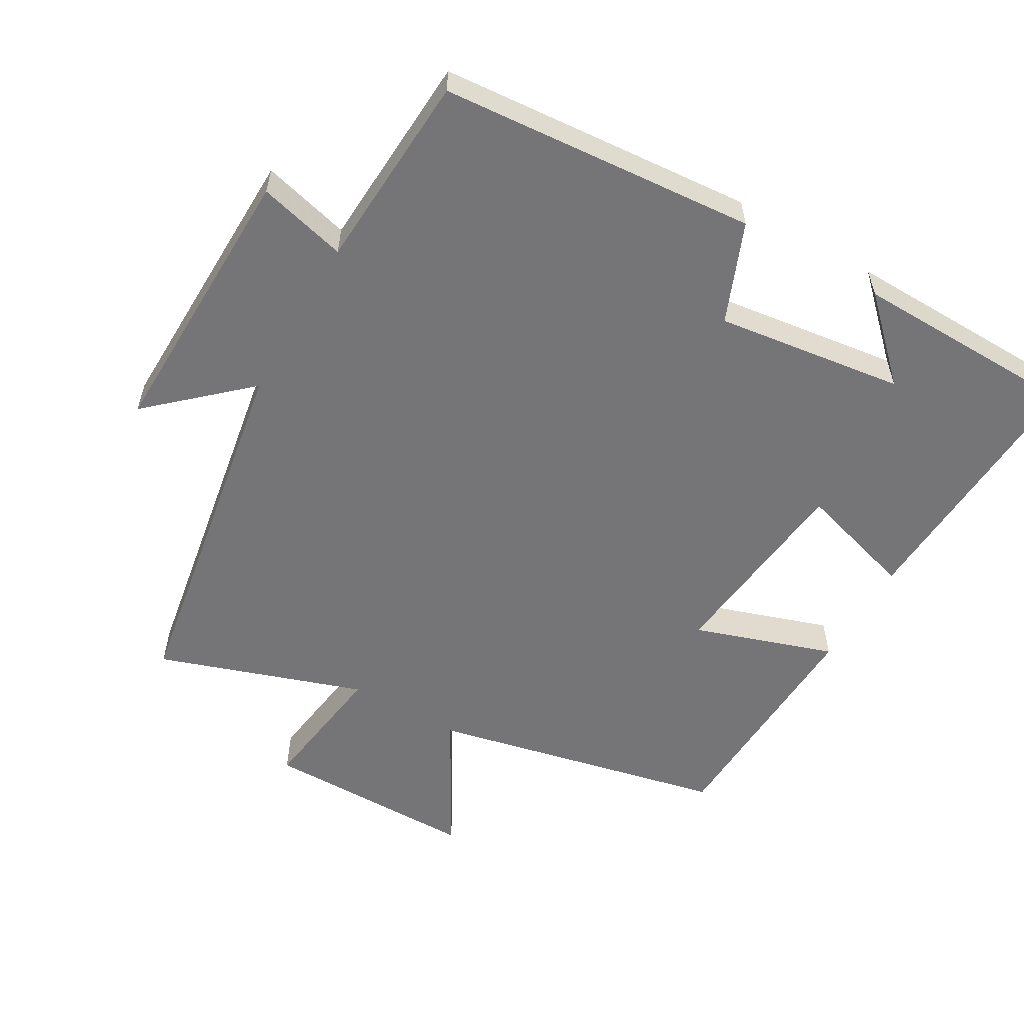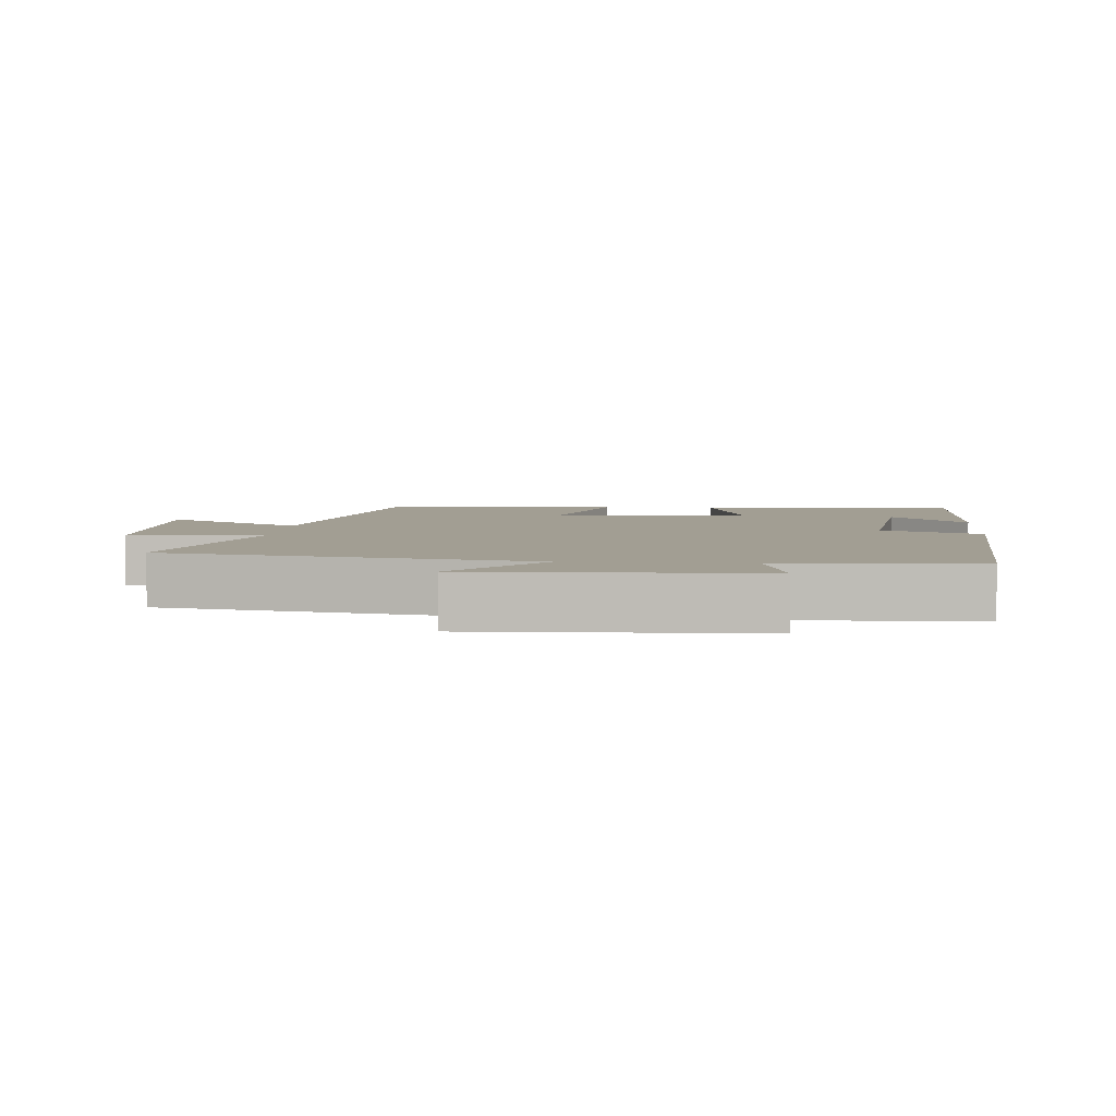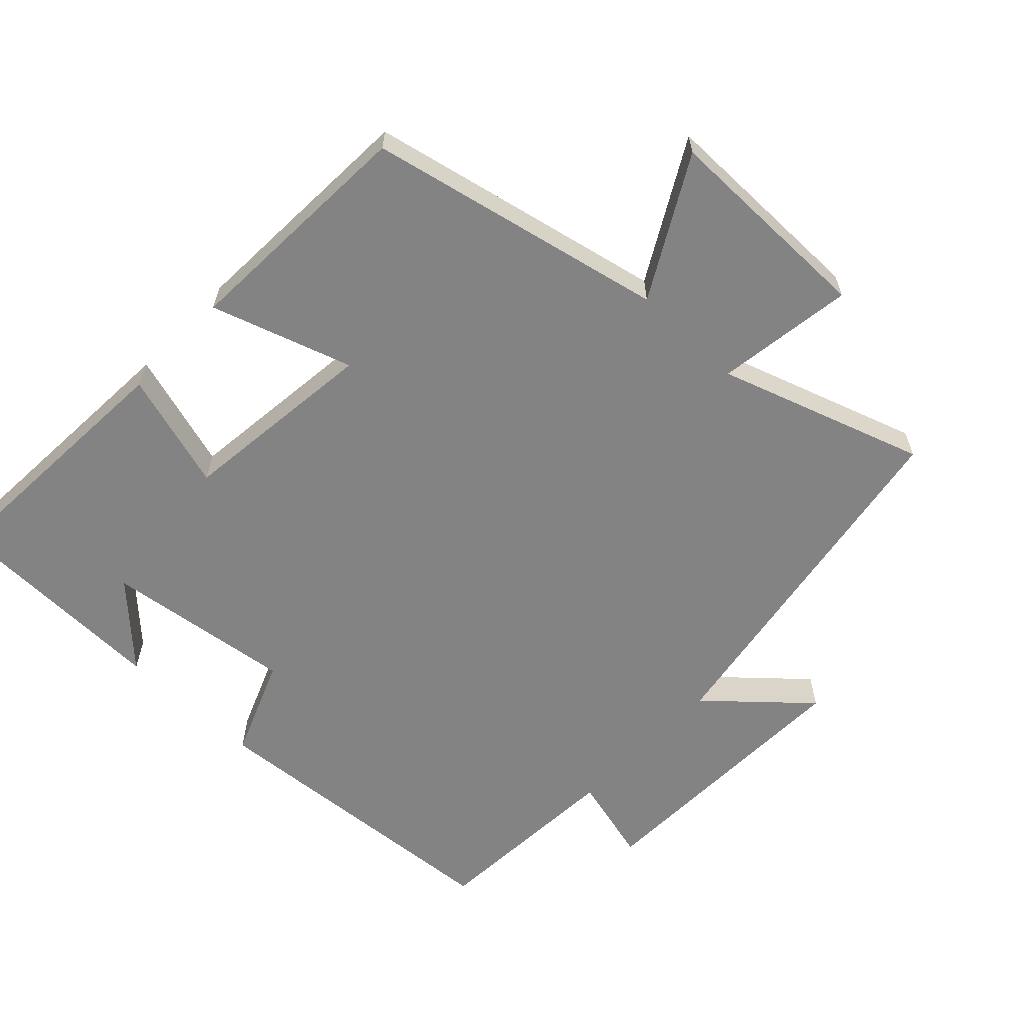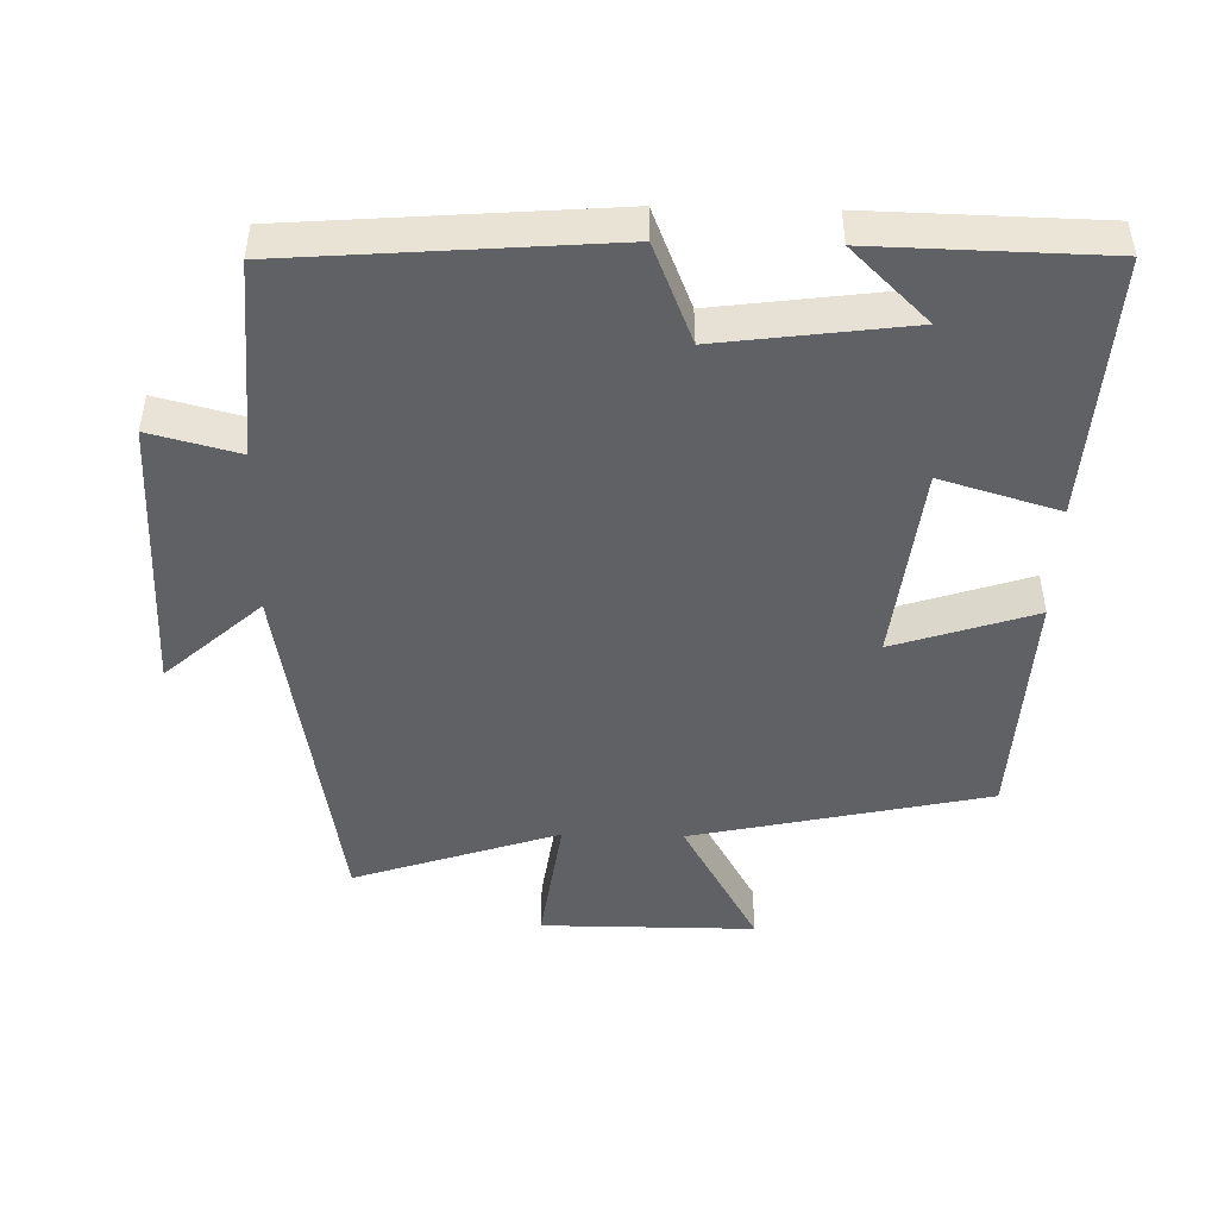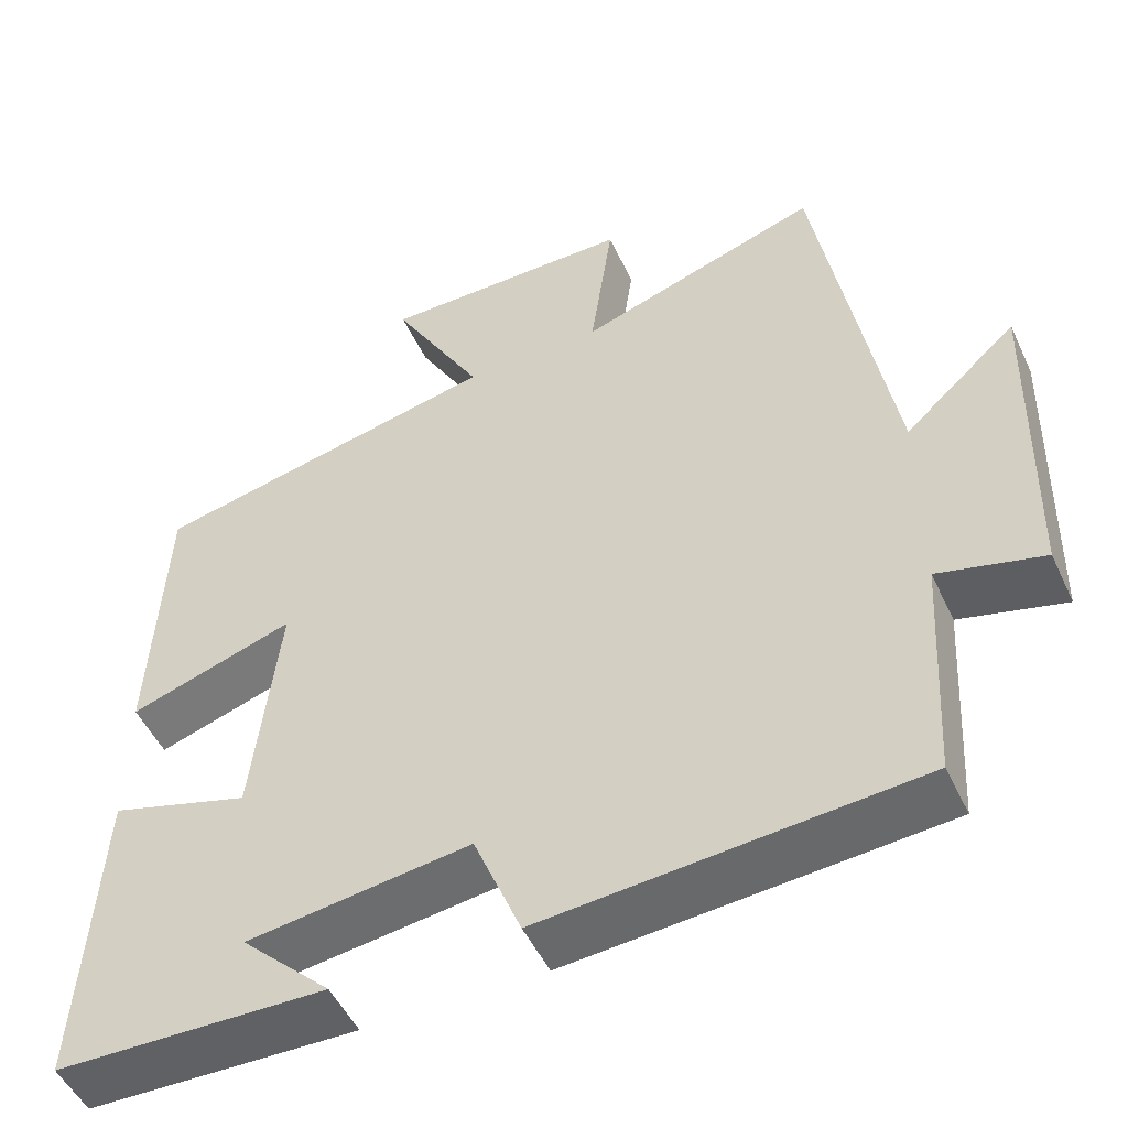
<metadata>
{"format":"obj","ext":"obj","renderer":"f3d","projection":"perspective","resolution":1024,"background":"white","views":[{"elev":-56.6,"azim":150.1,"up":"+Y"},{"elev":5.1,"azim":94.2,"up":"+Y"},{"elev":-61.2,"azim":-43.7,"up":"+Y"},{"elev":-46.7,"azim":178.6,"up":"+Y"},{"elev":-50.4,"azim":24.6,"up":"+Z"}]}
</metadata>
<code>
v -0.522 0.07 -0.493
v -0.5 0.07 -0.111
v -0.329 0.07 -0.162
v -0.297 0.07 0.126
v -0.5 0.07 0.059
v -0.484 0.07 0.406
v -0.056 0.07 0.5
v -0.168 0.07 0.699
v 0.142 0.07 0.699
v 0.114 0.07 0.5
v 0.411 0.07 0.6
v 0.5 0.07 0.072
v 0.638 0.07 0.197
v 0.628 0.07 -0.211
v 0.5 0.07 -0.178
v 0.483 0.07 -0.464
v 0.027 0.07 -0.5
v -0.031 0.07 -0.357
v -0.303 0.07 -0.393
v -0.193 0.07 -0.5
v -0.522 0 -0.493
v -0.5 0 -0.111
v -0.329 0 -0.162
v -0.297 0 0.126
v -0.5 0 0.059
v -0.484 0 0.406
v -0.056 0 0.5
v -0.168 0 0.699
v 0.142 0 0.699
v 0.114 0 0.5
v 0.411 0 0.6
v 0.5 0 0.072
v 0.638 0 0.197
v 0.628 0 -0.211
v 0.5 0 -0.178
v 0.483 0 -0.464
v 0.027 0 -0.5
v -0.031 0 -0.357
v -0.303 0 -0.393
v -0.193 0 -0.5
f 19 20 1
f 15 16 17 18
f 15 18 19
f 12 13 14 15
f 10 11 12 15
f 10 15 19
f 7 8 9 10
f 4 5 6 7
f 3 4 7 10
f 19 1 2 3
f 3 10 19
f 21 40 39
f 38 37 36 35
f 39 38 35
f 35 34 33 32
f 35 32 31 30
f 39 35 30
f 30 29 28 27
f 27 26 25 24
f 30 27 24 23
f 23 22 21 39
f 39 30 23
f 1 21 22 2
f 2 22 23 3
f 3 23 24 4
f 4 24 25 5
f 5 25 26 6
f 6 26 27 7
f 7 27 28 8
f 8 28 29 9
f 9 29 30 10
f 10 30 31 11
f 11 31 32 12
f 12 32 33 13
f 13 33 34 14
f 14 34 35 15
f 15 35 36 16
f 16 36 37 17
f 17 37 38 18
f 18 38 39 19
f 19 39 40 20
f 20 40 21 1

</code>
